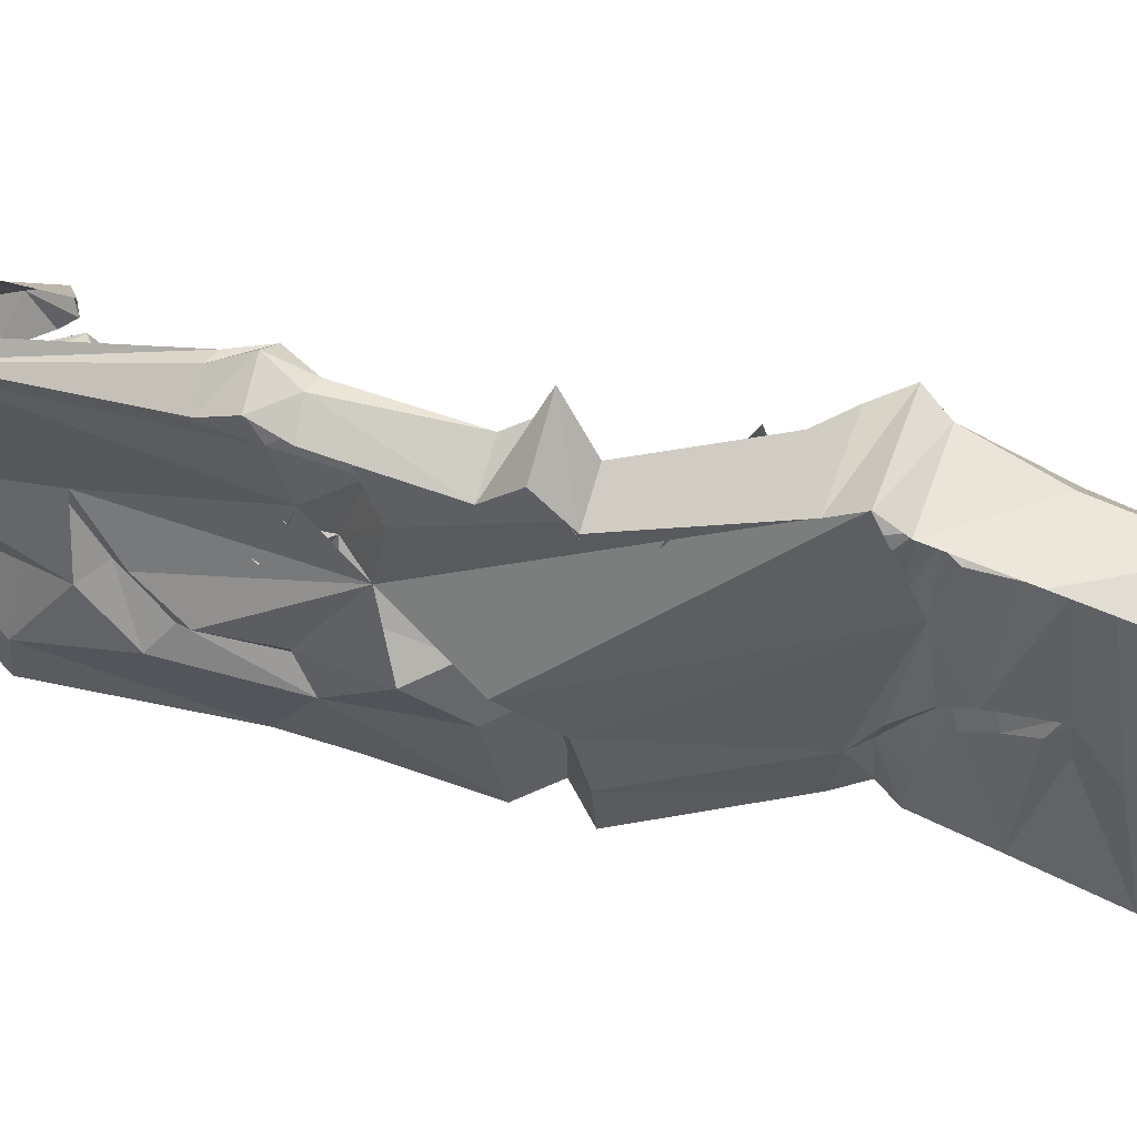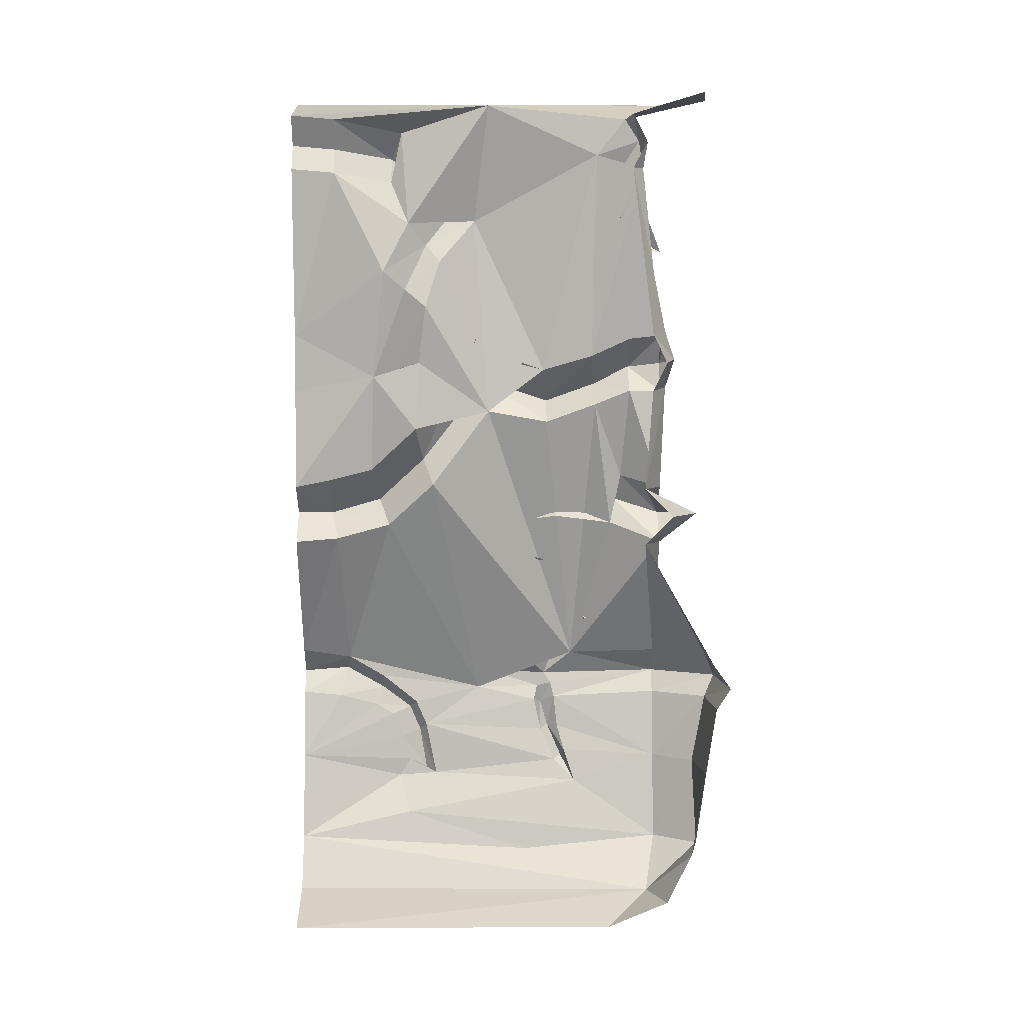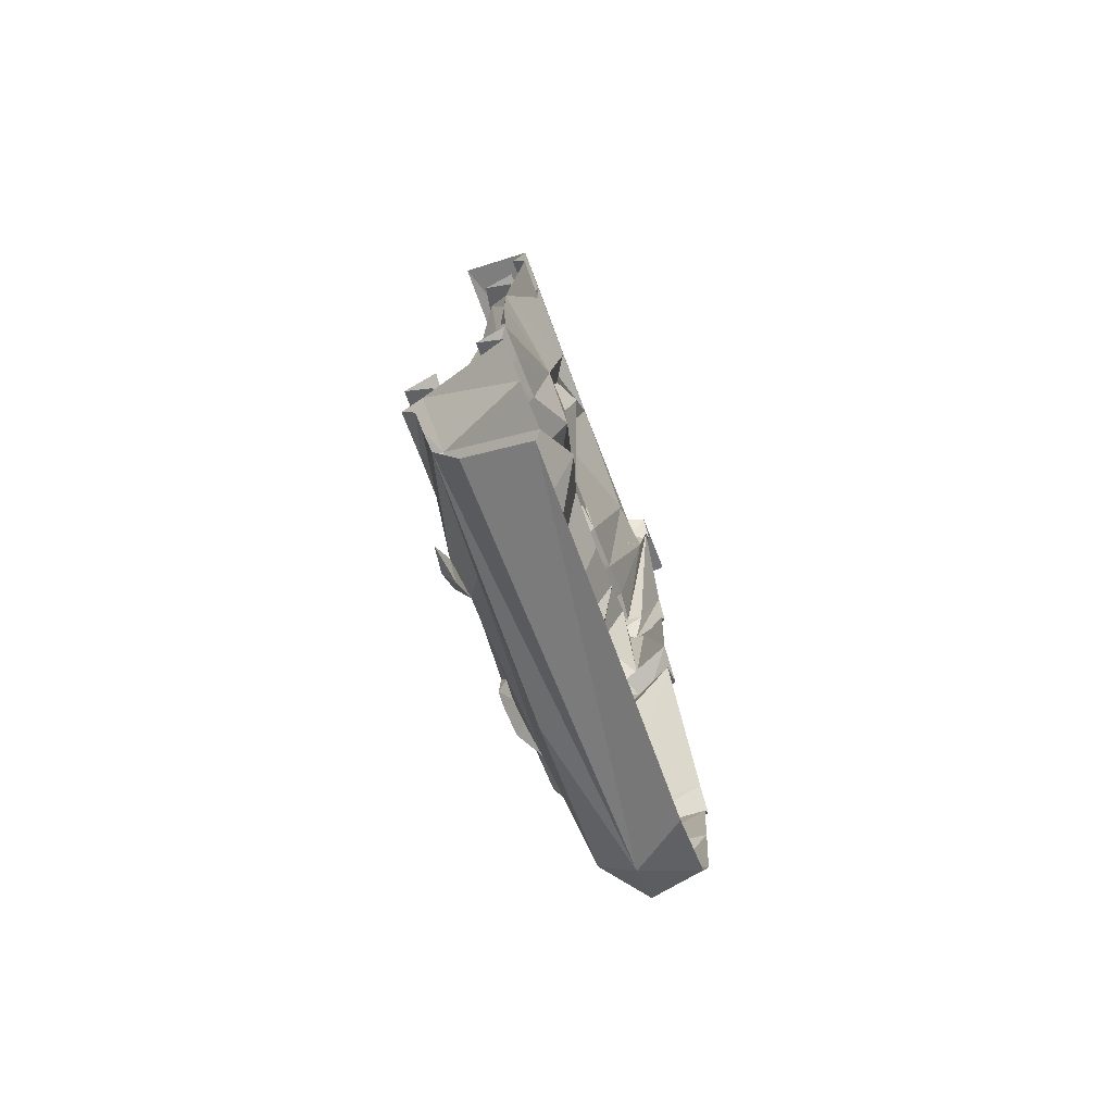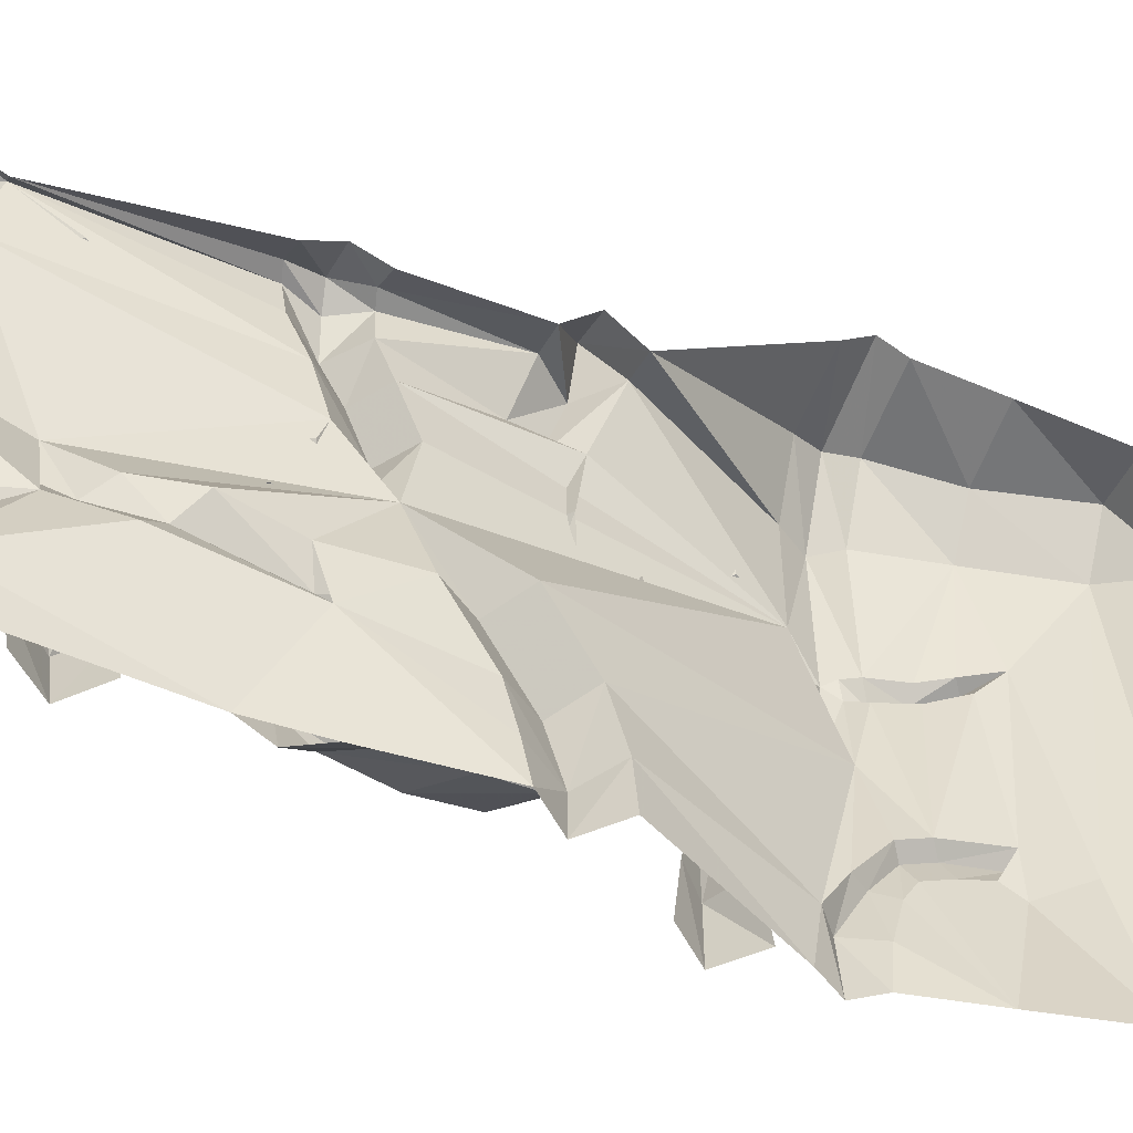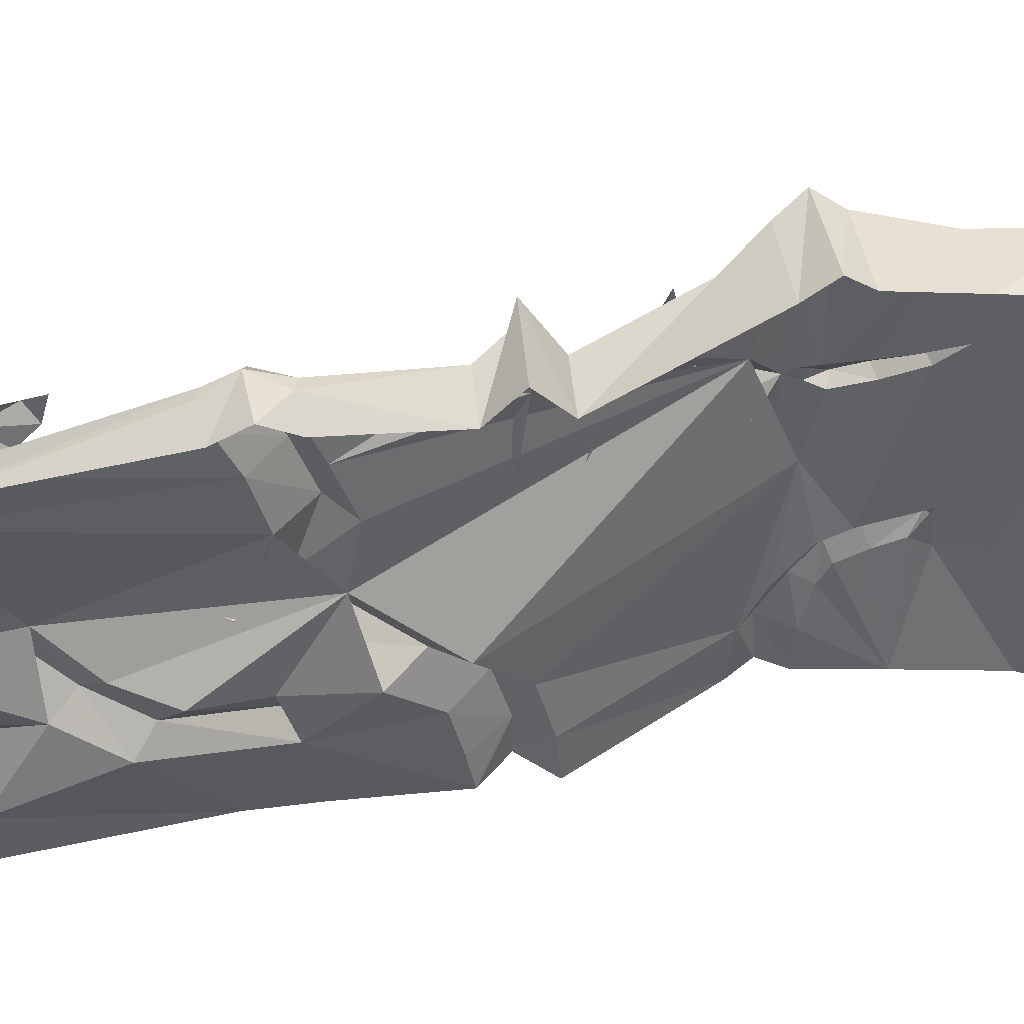
<metadata>
{"format":"obj","ext":"obj","renderer":"f3d","projection":"perspective","resolution":1024,"background":"white","views":[{"elev":55.5,"azim":-71.0,"up":"+Z"},{"elev":4.5,"azim":-90.9,"up":"+Y"},{"elev":-71.3,"azim":-159.9,"up":"+Y"},{"elev":-51.3,"azim":-109.7,"up":"+Z"},{"elev":44.6,"azim":-98.5,"up":"+Z"}]}
</metadata>
<code>
v -0.2266 -1.328 -0.5
v -0.2656 -1.273 -0.5
v -0.2656 -1.289 -0.3906
v -0.2266 -1.32 -0.3984
v -0.2578 -1.375 -0.5
v -0.2578 -1.383 -0.4141
v -0.2812 -1.523 -0.5
v -0.25 -1.406 -0.3281
v -0.25 -1.43 -0.2891
v -0.25 -1.484 -0.2656
v -0.25 -1.539 -0.25
v -0.25 -1.578 -0.2734
v -0.3125 -1.711 -0.5
v -0.2969 -1.656 -0.25
v -0.3125 -1.742 0.02344
v -0.3906 -1.82 0.3047
v -0.3672 -1.82 -0.5
v -0.5 -1.875 -0.5
v -0.5 -1.875 0.2109
v -0.5 -1.82 0.3438
v -0.5 -1.711 0.3984
v -0.3828 -1.711 0.4219
v -0.5 -1.523 0.4297
v -0.3516 -1.523 0.4141
v -0.5 -1.375 0.4531
v -0.3281 -1.375 0.4453
v -0.5 -1.328 0.4844
v -0.3047 -1.328 0.4688
v -0.5 -1.273 0.4453
v -0.3359 -1.273 0.4453
v -0.5 -1 0.2891
v -0.2656 -1.273 0.3281
v -0.4219 -1 0.3281
v -0.3984 -0.9375 0.4141
v -0.5 -0.9375 0.3516
v -0.5 -0.875 0.2891
v -0.3594 -0.9375 0.3281
v -0.4219 -0.875 0.3281
v -0.4453 -0.6484 0.3359
v -0.5 -0.6562 0.3047
v -0.5 -0.5938 0.3359
v -0.4219 -0.5859 0.3594
v -0.5 -0.5312 0.3047
v -0.4453 -0.5234 0.3359
v -0.5 -0.1641 0.2578
v -0.4141 -0.5312 0.3281
v -0.4766 -0.1641 0.2812
v -0.5 -0.1094 0.2891
v -0.4531 -0.1016 0.2734
v -0.5 -0.04688 0.2578
v -0.4609 -0.05469 0.2422
v -0.3672 0 0.4297
v -0.5 0 0.4141
v -0.2578 -1.336 -0.3125
v -0.2344 -1.367 -0.3125
v -0.2344 -1.414 -0.25
v -0.2344 -1.469 -0.2266
v -0.2344 -1.562 -0.2109
v -0.2344 -1.625 -0.2656
v -0.2422 -1.633 -0.3203
v -0.2578 -1.656 -0.25
v -0.2578 -1.57 -0.1875
v -0.2734 -1.586 0.1406
v -0.3125 -1.711 0.3281
v -0.2812 -1.523 0.3281
v -0.2578 -1.375 0.3281
v -0.2266 -1.328 0.3281
v -0.25 -1.281 0.1328
v -0.3672 -0.9609 0.2188
v -0.3359 -0.9062 0.2266
v -0.2578 -1.398 -0.2344
v -0.2578 -1.453 -0.2109
v -0.4766 -0.3906 -0.2969
v -0.4375 -0.2812 -0.2422
v -0.4062 -0.3281 -0.2031
v -0.4453 -0.4297 -0.25
v -0.4531 -0.625 -0.3203
v -0.4141 -0.5312 -0.5
v -0.4531 -0.1719 -0.4062
v -0.3984 -0.1875 -0.2812
v -0.3984 -0.07812 -0.2578
v -0.4531 -0.02344 -0.0625
v -0.3906 -0.2734 -0.09375
v -0.4609 -0.1328 0.1797
v -0.4219 -0.6094 0.0625
v -0.4219 -0.7031 -0.0625
v -0.4375 -0.3672 -0.1719
v -0.3594 -0.2188 -0.1172
v -0.3828 -0.1875 0.01562
v -0.3359 -0.1328 -0.007812
v -0.3828 -0.1641 0.1016
v -0.3359 -0.1016 0.1016
v -0.3828 -0.2031 0.1484
v -0.3359 -0.1562 0.1797
v -0.3359 -0.2344 0.2266
v -0.3672 -0.2891 0.2109
v -0.375 -0.3281 0.2578
v -0.3438 -0.3047 0.2734
v -0.3984 -0.3438 0.3281
v -0.375 -0.2344 0.2891
v -0.3672 -0.1797 0.2578
v -0.3672 -0.1094 0.2109
v -0.3672 -0.04688 0.1016
v -0.3672 -0.07812 -0.01562
v -0.3906 -0.1641 -0.1328
v -0.4219 -0.6094 -0.2734
v -0.3359 -0.8047 -0.2266
v -0.3672 -0.8438 -0.2656
v -0.3359 -0.9453 -0.1328
v -0.3672 -0.9844 -0.1719
v -0.3047 -1.078 -0.007812
v -0.3125 -1.133 -0.05469
v -0.2422 -1.133 0.1172
v -0.2812 -1.18 0.0625
v -0.2188 -1.273 0.09375
v -0.2578 -1.242 0.0625
v -0.2188 -1.336 0.07031
v -0.2578 -1.289 0.02344
v -0.25 -1.289 -0.0625
v -0.2188 -1.328 -0.07031
v -0.2188 -1.266 -0.1719
v -0.25 -1.227 -0.1641
v -0.2188 -1.18 -0.2656
v -0.25 -1.141 -0.25
v -0.2188 -1.156 -0.3906
v -0.2734 -1.109 -0.3828
v -0.2188 -1.156 -0.5
v -0.2812 -1.094 -0.5
v -0.4766 -0.4688 -0.2031
v -0.4531 -0.5938 -0.2188
v -0.4609 -0.7422 -0.2266
v -0.4219 -0.8359 -0.3281
v -0.4219 -0.8594 -0.4219
v -0.4219 -0.875 -0.5
v -0.4141 -0.6562 -0.5
v -0.3906 -0.7656 -0.1875
v -0.3672 -0.9062 -0.09375
v -0.3359 -1.031 0.007812
v -0.2969 -1.078 0.1406
v -0.3125 -1.156 0.3281
v -0.2891 -1.195 0.1641
v -0.2578 -1.242 0.1641
v -0.2266 -1.359 0.08594
v -0.2188 -1.367 0.05469
v -0.2344 -1.367 -0.08594
v -0.2344 -1.305 -0.1797
v -0.2734 -1.219 -0.2734
v -0.2969 -1.195 -0.3984
v -0.2812 -1.219 -0.5
v -0.2578 -1.539 0.09375
v -0.2344 -1.531 0.1094
v -0.2578 -1.516 0.1172
v -0.2344 -1.391 0.09375
v -0.2109 -1.406 0.0625
v -0.2344 -1.398 0.04688
v -0.4219 -0.9609 -0.2891
v -0.4609 -0.8672 -0.1875
v -0.4219 -0.7266 0.07031
v -0.4219 -0.6875 0.1797
v -0.3672 -0.8516 0.2422
v -0.4219 -0.6562 0.2578
v -0.3359 -0.8359 0.09375
v -0.3047 -0.8984 0.1016
v -0.2812 -0.8516 -0.07812
v -0.25 -0.9141 -0.07031
v -0.2812 -0.8984 -0.2031
v -0.25 -0.9609 -0.1875
v -0.2812 -0.8984 -0.2891
v -0.25 -0.9609 -0.3047
v -0.3281 -0.8359 -0.3438
v -0.25 -0.875 -0.3672
v -0.2812 -0.7656 -0.4062
v -0.3594 -0.7266 -0.3672
v -0.3672 -0.5859 -0.4219
v -0.3359 -0.6484 -0.4375
v -0.3828 -0.5938 -0.5
v -0.2422 -1.469 0.0625
v -0.2422 -1.461 0.1016
v -0.2188 -1.461 0.07812
v -0.3672 -0.9453 0.09375
v -0.3125 -0.9688 -0.05469
v -0.3281 -1.016 -0.1953
v -0.3281 -1.016 -0.3203
v -0.3359 -0.9219 -0.4062
v -0.3672 -0.8281 -0.4375
v -0.3828 -0.7188 -0.4531
v -0.3594 -0.9375 -0.4219
v -0.3594 -0.9375 -0.5
v -0.3594 -0.9062 -0.3125
v -0.4219 -0.9922 -0.4062
v -0.4219 -1 -0.5
v -0.3984 -0.8125 -0.2109
v -0.3594 -0.6328 -0.07031
v -0.3594 -0.6094 -0.1172
v -0.4219 -0.5469 -0.09375
v -0.3828 -0.4609 -0.0625
v -0.3125 -0.5 -0.02344
v -0.4219 -0.5938 0.01562
v -0.3594 -0.6797 0.07031
v -0.4219 -0.6562 -0.1484
v -0.3281 -0.5312 -0.2422
v -0.3906 -0.4688 -0.2031
v -0.3281 -0.4062 -0.3359
v -0.4141 -0.3594 -0.2891
v -0.3438 -0.3359 -0.4062
v -0.4062 -0.3047 -0.3359
v -0.4219 -0.2656 -0.4062
v -0.3594 -0.3438 -0.5
v -0.4219 -0.2812 -0.5
v -0.4219 -0.5781 0.1719
v -0.3594 -0.6406 0.1797
v -0.4219 -0.5391 0.2578
v -0.3594 -0.6016 0.2578
v -0.3828 -0.5938 0.3281
v -0.4141 -0.6562 0.3281
v -0.3906 -0.5859 -0.2578
v -0.3906 -0.4609 -0.3594
v -0.4062 -0.3984 -0.4141
v -0.4219 -0.4062 -0.5
v -0.4219 -0.1172 -0.4062
v -0.3672 -0.1328 -0.2812
v -0.4219 -0.1094 -0.5
v -0.4531 -0.04688 -0.5
v -0.4531 -0.05469 -0.4062
v -0.2969 -0.2188 -0.1328
v -0.3281 -0.2734 -0.1484
v -0.25 -0.3359 -0.03125
v -0.3672 -0.3906 -0.04688
v -0.3125 -0.3672 0.07812
v -0.3281 -0.3047 0.1641
v -0.3984 -0.3594 0.1953
v -0.3828 -0.4219 0.07812
v -0.2734 -0.3516 0.02344
v -0.3359 -0.2578 -0.01562
v -0.3594 -0.2812 0.07031
v -0.3594 -0.2578 0.1406
v -0.4297 -0.2109 0.2031
v -0.4609 -0.2734 0.2344
v -0.4531 -0.1641 -0.5
v -0.3281 -0.1641 -0.1016
v -0.2969 0 0.3281
v -0.3828 -0.5078 0.04688
v -0.2969 0 -0.5
f 1 2 3
f 1 3 4
f 27 28 29
f 29 28 30
f 35 34 36
f 36 34 37
f 36 37 38
f 41 42 43
f 43 42 44
f 48 49 50
f 50 49 51
f 4 3 54
f 4 54 55
f 28 67 30
f 30 67 32
f 32 67 68
f 55 54 71
f 55 71 56
f 56 71 72
f 56 72 57
f 57 72 62
f 57 62 58
f 73 74 75
f 73 75 76
f 99 98 100
f 100 98 101
f 101 98 95
f 101 95 102
f 102 95 94
f 102 94 103
f 103 94 92
f 103 92 104
f 104 92 90
f 104 90 105
f 105 90 88
f 105 88 74
f 74 88 75
f 114 113 115
f 114 115 116
f 116 115 117
f 116 117 118
f 118 117 119
f 119 117 120
f 119 120 121
f 119 121 122
f 122 121 123
f 122 123 124
f 124 123 125
f 124 125 126
f 126 125 127
f 126 127 128
f 129 130 106
f 129 106 76
f 106 130 136
f 106 136 107
f 107 136 137
f 107 137 109
f 109 137 138
f 109 138 111
f 111 138 139
f 111 139 113
f 113 139 140
f 117 68 67
f 63 151 152
f 160 38 37
f 160 37 70
f 160 70 162
f 162 70 163
f 162 163 164
f 164 163 165
f 164 165 166
f 166 165 167
f 166 167 168
f 168 167 169
f 168 169 170
f 170 169 171
f 170 171 172
f 170 172 173
f 173 172 174
f 174 172 175
f 174 175 176
f 174 176 78
f 153 178 179
f 152 151 179
f 152 179 178
f 193 194 195
f 193 198 85
f 193 85 199
f 194 201 195
f 195 201 202
f 202 201 203
f 202 203 204
f 204 203 205
f 204 205 206
f 206 205 207
f 207 205 208
f 207 208 209
f 199 85 210
f 199 210 211
f 211 210 212
f 211 212 213
f 213 212 46
f 213 46 214
f 42 214 44
f 44 214 46
f 220 222 223
f 220 223 224
f 220 224 221
f 221 224 81
f 221 81 225
f 229 233 234
f 229 234 235
f 229 235 230
f 230 235 236
f 230 236 84
f 230 84 237
f 240 234 227
f 240 227 225
f 240 225 81
f 49 237 84
f 49 84 51
f 233 227 234
f 1 4 5
f 5 4 6
f 25 26 27
f 27 26 28
f 31 33 34
f 31 34 35
f 40 39 41
f 41 39 42
f 45 47 48
f 48 47 49
f 4 55 6
f 6 55 8
f 8 55 56
f 8 56 9
f 9 56 57
f 9 57 10
f 10 57 58
f 10 58 11
f 11 58 59
f 11 59 12
f 12 59 60
f 12 60 61
f 12 61 62
f 26 66 28
f 28 66 67
f 33 69 70
f 33 70 37
f 33 37 34
f 58 62 61
f 58 61 59
f 59 61 60
f 73 76 77
f 83 87 75
f 83 75 88
f 83 88 89
f 89 88 90
f 89 90 91
f 91 90 92
f 91 92 93
f 93 92 94
f 93 94 95
f 93 95 96
f 96 95 97
f 97 95 98
f 97 98 99
f 76 106 77
f 77 106 107
f 77 107 108
f 108 107 109
f 108 109 110
f 110 109 111
f 110 111 112
f 112 111 113
f 112 113 114
f 129 76 87
f 87 76 75
f 113 140 141
f 113 141 142
f 113 142 115
f 115 142 68
f 115 68 117
f 117 67 143
f 117 143 144
f 117 144 120
f 120 144 145
f 120 145 146
f 120 146 121
f 121 146 147
f 121 147 123
f 123 147 148
f 123 148 125
f 125 148 149
f 125 149 127
f 63 150 151
f 67 66 153
f 67 153 143
f 143 153 154
f 143 154 144
f 144 154 155
f 144 155 145
f 154 177 155
f 153 179 154
f 154 179 177
f 177 179 151
f 177 151 150
f 69 180 163
f 69 163 70
f 180 181 165
f 180 165 163
f 181 182 167
f 181 167 165
f 182 183 169
f 182 169 167
f 183 184 171
f 183 171 169
f 184 185 172
f 184 172 171
f 185 186 175
f 185 175 172
f 186 135 176
f 186 176 175
f 187 188 134
f 187 134 133
f 187 133 132
f 187 132 189
f 187 189 156
f 187 156 190
f 187 190 188
f 188 190 191
f 189 132 131
f 189 131 192
f 189 192 157
f 189 157 156
f 193 195 196
f 193 196 197
f 193 197 198
f 193 199 158
f 193 158 86
f 193 86 192
f 193 192 200
f 193 200 194
f 194 200 201
f 199 211 159
f 199 159 158
f 211 213 161
f 211 161 159
f 213 214 215
f 213 215 161
f 39 215 42
f 42 215 214
f 192 86 157
f 201 200 216
f 201 216 203
f 203 216 217
f 203 217 205
f 205 217 218
f 205 218 208
f 208 218 219
f 192 131 200
f 220 221 80
f 220 80 79
f 220 79 222
f 221 225 226
f 221 226 80
f 225 227 228
f 225 228 226
f 229 230 231
f 229 231 232
f 229 232 233
f 230 237 238
f 230 238 231
f 237 49 47
f 237 47 238
f 79 239 222
f 198 197 242
f 242 197 233
f 242 233 232
f 197 196 228
f 197 228 233
f 233 228 227
f 5 6 7
f 7 6 8
f 7 8 9
f 7 9 10
f 7 10 11
f 23 24 25
f 25 24 26
f 24 65 26
f 26 65 66
f 145 155 72
f 145 72 71
f 145 71 54
f 145 54 3
f 155 177 72
f 72 177 150
f 72 150 62
f 152 178 65
f 65 178 153
f 65 153 66
f 7 11 12
f 7 12 13
f 13 12 14
f 13 14 15
f 21 22 23
f 23 22 24
f 12 62 14
f 14 62 63
f 14 63 64
f 14 64 15
f 22 64 24
f 24 64 65
f 63 152 65
f 63 65 64
f 62 150 63
f 62 12 11
f 13 15 16
f 13 16 17
f 17 16 18
f 18 16 19
f 19 16 20
f 20 16 21
f 21 16 22
f 15 64 16
f 16 64 22
f 29 30 31
f 31 30 32
f 31 32 33
f 36 38 39
f 36 39 40
f 32 68 33
f 33 68 69
f 130 86 131
f 130 131 77
f 77 131 132
f 77 132 133
f 77 133 134
f 77 134 135
f 145 3 156
f 145 156 157
f 145 157 68
f 68 157 86
f 68 86 158
f 68 158 159
f 68 159 69
f 69 159 160
f 160 159 161
f 160 161 38
f 191 190 2
f 2 190 3
f 3 190 156
f 161 215 38
f 38 215 39
f 43 44 45
f 45 44 46
f 45 46 47
f 73 77 78
f 73 78 79
f 73 79 74
f 83 84 85
f 83 85 86
f 83 86 87
f 129 87 86
f 129 86 130
f 77 135 78
f 239 79 78
f 47 46 212
f 47 212 210
f 47 210 84
f 84 210 85
f 50 51 52
f 50 52 53
f 74 79 80
f 74 80 81
f 74 81 82
f 74 82 83
f 83 82 84
f 51 84 82
f 51 82 241
f 51 241 52
f 223 243 82
f 223 82 224
f 224 82 81
f 82 243 241

</code>
